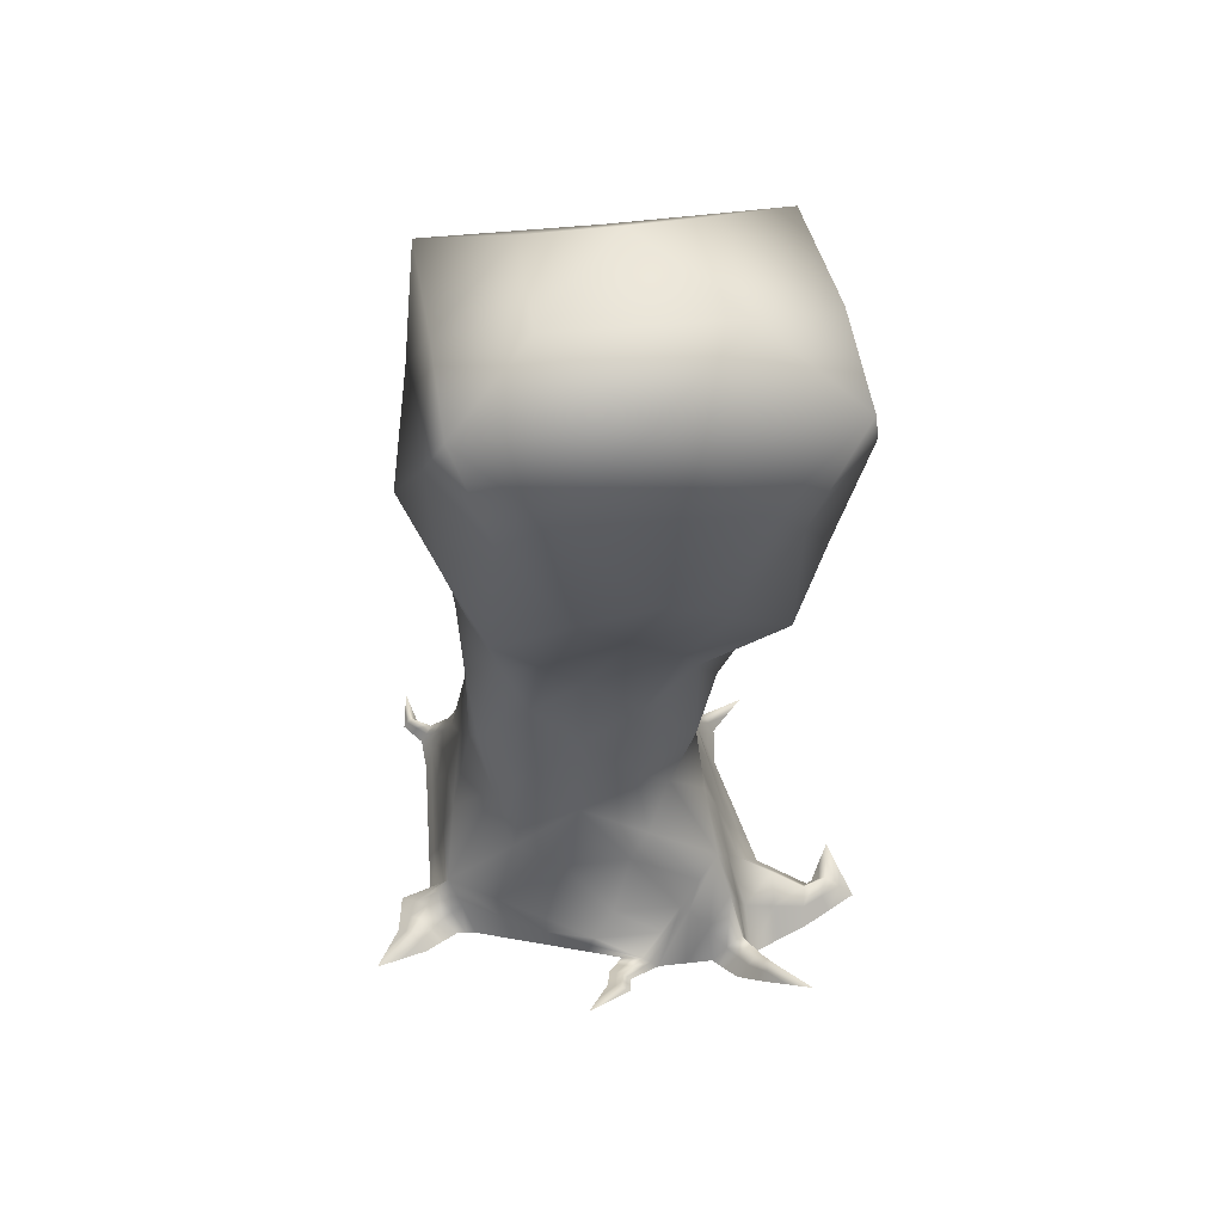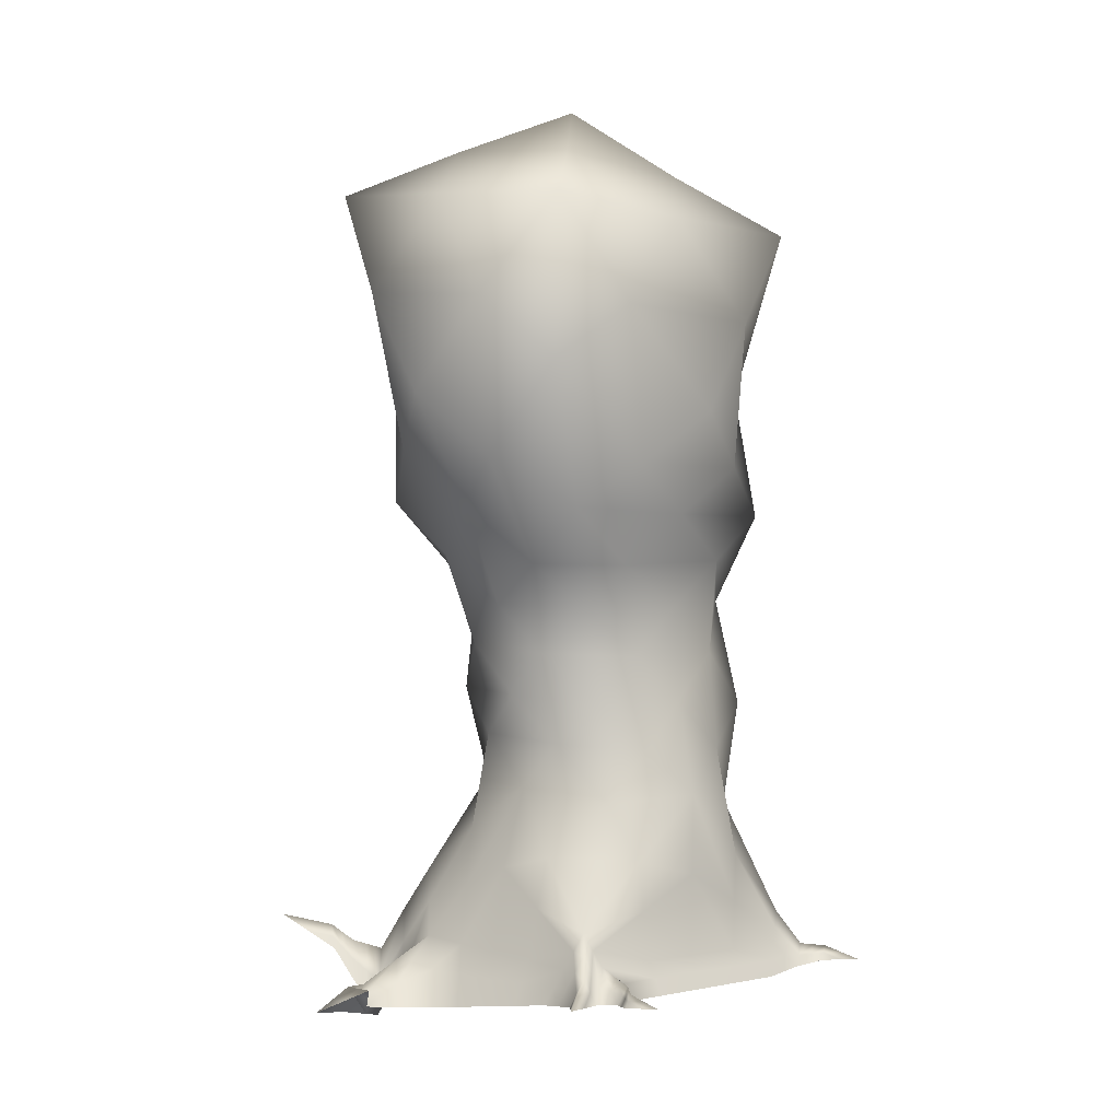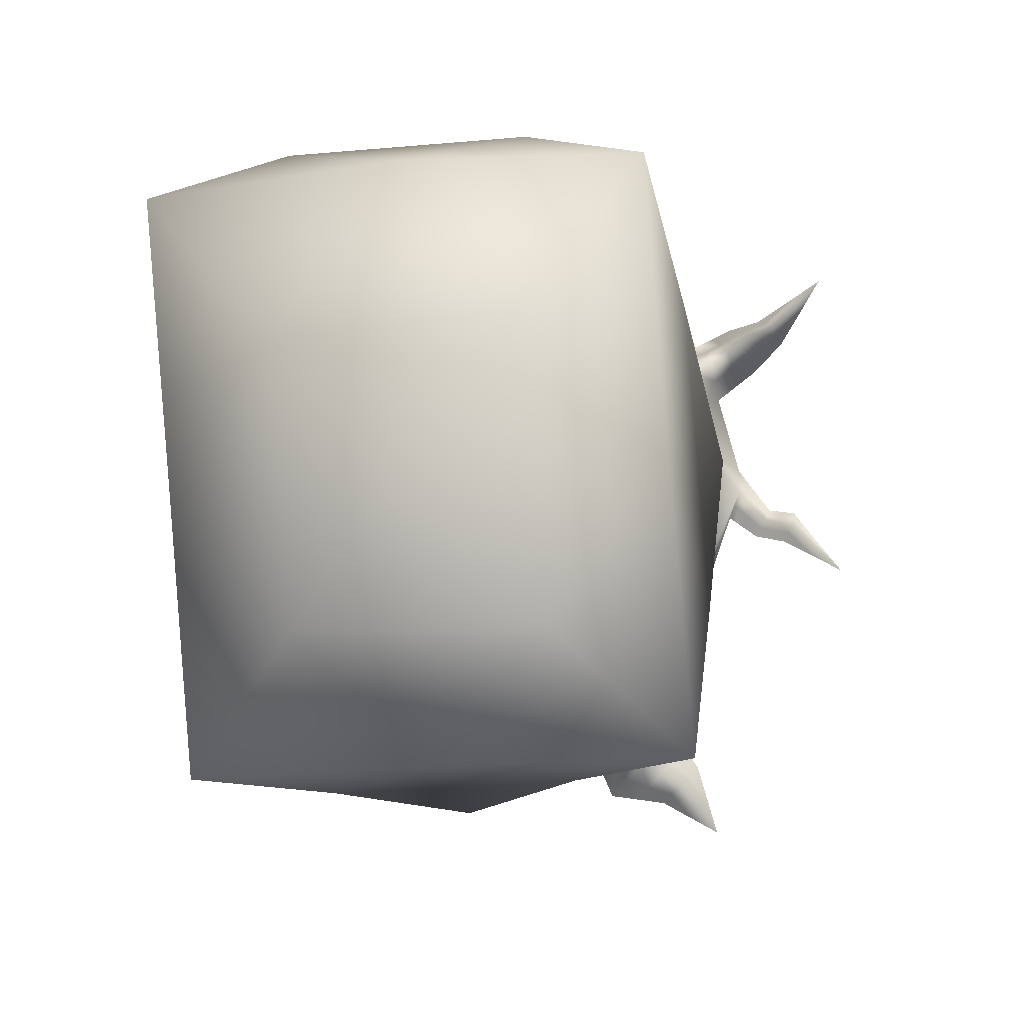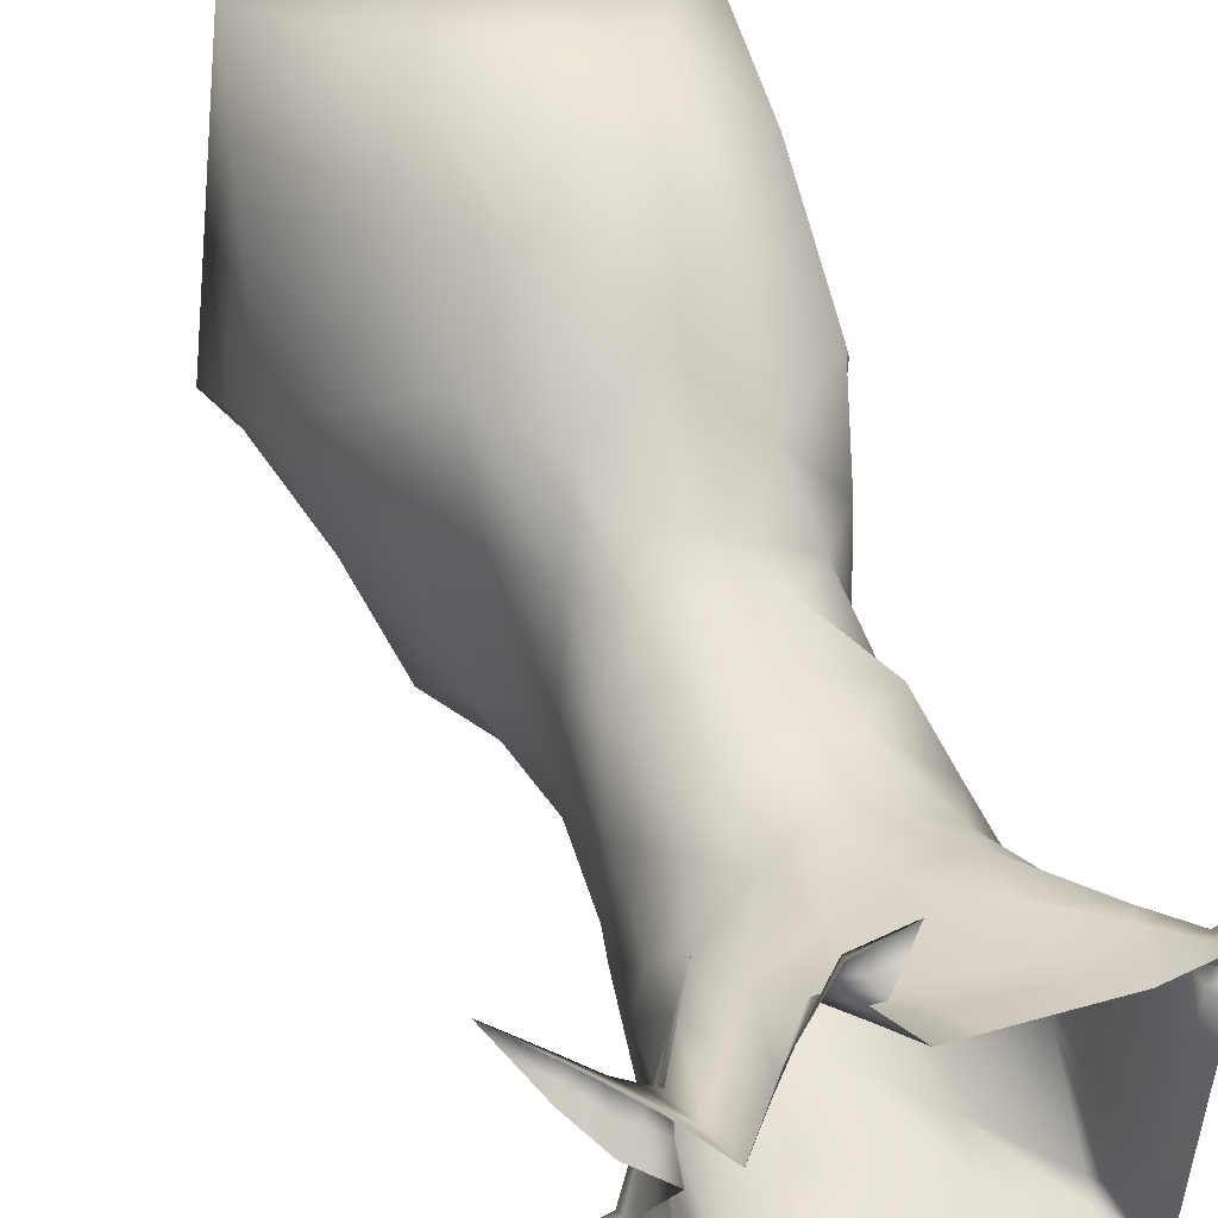
<metadata>
{"format":"obj","ext":"obj","renderer":"f3d","projection":"perspective","resolution":1024,"background":"white","views":[{"elev":52.4,"azim":-95.1,"up":"+Y"},{"elev":-5.1,"azim":47.0,"up":"+Y"},{"elev":-0.4,"azim":-176.0,"up":"+Z"},{"elev":48.7,"azim":-22.3,"up":"+Z"}]}
</metadata>
<code>
o Trunk.003_Cylinder.002
v -15.88 -1.955 19.05
v -14.89 -2.63 20.46
v -15.66 -2.662 18.7
v -16.09 -2.7 19.39
v -16.51 -0.6681 18.43
v -15.7 -2.667 17.62
v -17.33 -2.754 19.26
v -26.57 -0.876 20.08
v -27.74 -0.5504 21.17
v -26.23 -1.605 20.22
v -26.81 -1.534 19.66
v -25.88 -1.354 19.73
v -25.47 -2.512 20.06
v -26.14 -2.352 18.99
v -25.05 -1.583 19.23
v -24.63 -3.623 19.71
v -25.22 -2.801 18.29
v -23.48 1.03 18.54
v -21.34 -3.073 20.29
v -25.75 -1.944 16.45
v -27.09 -0.6901 15.12
v -28.26 0.05321 13.96
v -27.11 -0.9363 15.38
v -26.87 -0.8866 14.66
v -26.44 -1.065 15.2
v -26.51 -1.264 15.45
v -26.18 -1.245 14.8
v -25.74 -1.337 15.9
v -25.51 -1.607 15.26
v -15.87 -1.428 9.434
v -14.16 -1.879 8.607
v -16.04 -2.13 9.073
v -15.71 -2.131 9.818
v -16.34 -0.3823 10.07
v -17.01 -2.359 9.178
v -15.67 -2.358 11.05
v -15.47 -1.955 8.489
v -15.35 -1.955 8.983
v -15.43 -1.512 8.742
v -23.27 -1.077 9.052
v -25.19 -1.533 7.3
v -22.53 -1.779 8.186
v -24.02 -1.78 9.938
v -23.02 -0.02835 9.8
v -22.1 -2.012 9.124
v -23.93 -2.008 10.55
v -23.84 -1.606 8.03
v -24.71 -1.604 8.917
v -24.24 -1.161 8.511
v -16.11 -1.667 18.03
v -16.92 -1.711 18.85
v -22.41 -1.013 19.45
v -19.33 -2.913 19.77
v -19.98 3.605 17.68
v -16.68 -1.37 9.627
v -16 -1.369 10.57
v -16.14 3.359 14.09
v -15.69 -2.511 14.34
v -22.56 -1.02 9.463
v -19.67 3.489 10.5
v -19.56 -2.188 9.146
v -19.62 -1.2 9.534
v -16.06 -1.518 14.3
v -19.67 -1.362 19.15
v -24.38 -0.6764 12.86
v -24.61 -0.1455 17.25
v -23.54 4.348 14.09
v -17.28 6.028 16.98
v -17.03 6.284 11.06
v -22.65 6.776 17.76
v -22.39 7.091 11.09
v -16.72 9.213 14.3
v -19.99 9.205 18.74
v -22.96 10.21 14.33
v -19.69 10.12 10.72
v -15.86 11.86 19.29
v -23.08 12.52 20.32
v -23.81 13.42 11.67
v -16.59 12.29 10.63
v -19.26 15.33 22.7
v -14.25 14.99 15.21
v -20.4 16.43 9.298
v -25.43 16.83 16.28
v -15.09 -2.639 18.42
v -14.82 -2.641 17.92
v -15.11 -2.121 18
v -14.31 -2.623 18.88
v -14.2 -2.624 18.49
v -14.39 -2.251 18.59
v -13.44 -2.599 18.45
v -15.64 21.42 10.32
v -14.71 20.88 21.1
v -24.97 23.39 10.89
v -24.03 22.32 21.73
v -19.84 25.35 15.74
v -22.92 -2.394 21.61
v -22.44 -3.018 21.87
v -23.91 -3.318 21.61
v -22.22 -3.173 22.07
v -22.96 -3.127 23.36
v -22.62 -2.394 22.43
v -21.31 -2.389 22.65
v -24.72 -1.807 12.9
v -15.77 -2.309 18.87
v -15.38 -2.292 19.75
v -15.99 -2.327 19.22
v -15.27 -2.646 19.58
v -15.49 -2.665 19.93
v -15.91 -2.167 17.82
v -16.72 -1.189 18.64
v -16.2 -1.311 18.74
v -16.71 -2.727 19.32
v -26.4 -1.241 20.15
v -27.15 -0.7132 20.62
v -26.69 -1.205 19.87
v -26.98 -1.078 20.7
v -27.27 -1.042 20.41
v -25.68 -1.933 19.89
v -26.01 -1.853 19.36
v -26.22 -1.115 19.9
v -26.48 -1.943 19.32
v -25.85 -2.058 20.14
v -24.84 -2.603 19.47
v -25.14 -2.192 18.76
v -25.47 -1.468 19.48
v -25.68 -2.577 18.64
v -25.05 -3.067 19.88
v -21.87 -2.04 19.88
v -24.62 -0.4464 17.53
v -24.27 -0.2693 18.91
v -25.48 -2.373 17.37
v -20.33 -2.993 20.03
v -21.75 2.32 18.27
v -27.1 -0.8132 15.25
v -27.67 -0.3184 14.54
v -26.98 -0.7883 14.89
v -27.68 -0.4415 14.67
v -27.57 -0.4167 14.31
v -26.47 -1.164 15.33
v -26.31 -1.155 15
v -26.76 -0.8776 15.16
v -26.52 -1.066 14.73
v -26.81 -1.1 15.41
v -25.63 -1.472 15.58
v -26.09 -1.201 15.55
v -25.84 -1.426 15.03
v -25.75 -1.641 16.18
v -26.13 -1.604 15.95
v -15.96 -1.779 9.254
v -14.8 -1.694 8.676
v -15.79 -1.78 9.626
v -14.82 -1.916 8.549
v -15.53 -2.043 9.4
v -16.85 -1.864 9.403
v -16.17 -0.8753 10.32
v -16.11 -0.9046 9.754
v -15.69 -2.245 10.44
v -16.53 -2.245 9.125
v -15.75 -2.042 8.781
v -14.76 -1.916 8.797
v -15.65 -1.47 9.089
v -15.39 -1.733 8.862
v -15.45 -1.733 8.616
v -16.24 1.481 12.07
v -15.68 -2.436 12.69
v -22.9 -1.428 8.619
v -24.72 -1.347 7.906
v -23.65 -1.429 9.495
v -24.51 -1.569 7.666
v -24.36 -1.692 9.428
v -22.33 -1.515 9.294
v -23.47 -1.016 10.18
v -23.14 -0.5522 9.427
v -23.97 -1.894 10.24
v -22.32 -1.895 8.656
v -23.18 -1.693 8.108
v -24.95 -1.568 8.108
v -23.76 -1.119 8.783
v -24.48 -1.383 8.714
v -24.04 -1.384 8.271
v -21.34 1.763 10.12
v -20.83 -2.1 9.134
v -24.32 -1.907 11.72
v -23.7 -0.3526 11.33
v -25.18 -0.738 16.59
v -23.51 2.683 16.28
v -16.31 -1.167 18.23
v -17.12 -2.232 19.05
v -22.95 0.008425 18.99
v -18.33 -2.834 19.51
v -18.26 1.485 18.28
v -16.51 -0.8758 9.849
v -15.84 -1.863 10.81
v -16.33 1.352 16.27
v -15.69 -2.588 15.98
v -22.79 -0.524 9.632
v -18 1.603 10.23
v -18.29 -2.275 9.16
v -19.64 1.176 9.994
v -19.59 -1.694 9.341
v -18.15 -1.287 9.577
v -21.09 -1.111 9.497
v -16.03 -1.446 12.43
v -16.08 -1.591 16.16
v -16.1 0.9245 14.2
v -15.87 -2.014 14.32
v -18.29 -1.535 19
v -21.04 -1.189 19.29
v -19.5 -2.136 19.46
v -19.84 1.139 18.62
v -25.06 -1.004 14.39
v -24.05 0.4428 17.9
v -23.28 2.16 11.99
v -23.96 1.846 13.51
v -24.5 -0.4064 15.07
v -24.07 2.103 15.66
v -16.71 4.722 15.5
v -18.35 4.821 10.83
v -23.09 5.571 15.86
v -22.97 5.733 12.6
v -18.67 4.919 17.56
v -16.59 4.831 12.55
v -21.35 5.279 17.94
v -21.03 5.239 10.82
v -16.88 7.842 12.54
v -21.37 8.084 18.52
v -22.68 8.655 12.68
v -21.04 8.611 10.88
v -17 7.606 15.68
v -18.69 7.689 18.11
v -22.8 8.457 16.09
v -18.36 8.223 10.83
v -17.93 10.32 19.15
v -23.02 11.35 17.27
v -21.75 11.76 11.19
v -18.14 11.23 10.63
v -16.3 10.33 16.86
v -21.54 10.86 19.6
v -23.38 11.81 12.99
v -16.66 10.75 12.42
v -21.18 13.87 21.58
v -15.42 13.58 12.9
v -18.5 14.34 9.969
v -24.62 15.19 13.92
v -17.58 13.33 21.27
v -15.06 13.26 17.35
v -22.1 14.98 10.41
v -24.26 14.65 18.35
v -15.89 -2.165 18.36
v -14.96 -2.381 17.96
v -22.68 -2.706 21.74
v -15.1 -2.38 18.21
v -15.37 -2.65 18.56
v -15.61 -1.894 18.01
v -15.26 -2.654 17.77
v -14.3 -2.437 18.54
v -23.52 -2.315 19.59
v -14.35 -2.437 18.74
v -14.7 -2.631 18.65
v -14.75 -2.186 18.29
v -14.51 -2.632 18.21
v -13.88 -2.611 18.67
v -18.02 18.89 9.875
v -14.48 17.88 18.41
v -13.92 -2.425 18.52
v -13.82 -2.612 18.47
v -22.68 19.85 10.22
v -24.73 19.55 19.09
v -14.95 18.11 12.85
v -17 18.01 22.23
v -25.2 20.23 13.44
v -21.66 18.73 22.47
v -15.29 16.11 20.68
v -19.37 21.54 21.7
v -15.18 21.08 15.69
v -20.3 22.36 10.66
v -24.5 22.92 16.09
v -17.74 23.29 13.12
v -17.28 23.08 18.36
v -22.4 24.39 13.27
v -21.94 23.9 18.78
v -23.42 -2.856 21.61
v -22.67 -1.7 20.54
v -24.27 -3.47 20.66
v -21.89 -3.045 21.08
v -22.42 -2.784 22.25
v -22.79 -2.761 22.89
v -22.77 -2.394 22.02
v -23.44 -3.222 22.48
v -22.33 -3.095 21.97
v -21.76 -2.781 22.36
v -21.97 -2.392 22.54
v -22.14 -2.758 23
v -15.86 -1.75 10.19
v -16.36 -1.749 9.351
v -16.51 -2.205 19.12
v -25.12 -1.707 14.08
v -24.55 -1.241 12.88
v -22.54 -1.398 8.827
v -22.84 -0.9752 9.127
v -25.09 -1.356 14.23
v -24.01 -1.128 11.53
v -16.35 -1.758 18.93
v -22.55 -2.745 21.99
v -22.96 16.68 20.46
v -23.65 17.6 11.98
v -16.72 16.17 11.43
v -23.11 -2.808 22.25
v -23.47 -2.585 20.6
v -14.63 -2.409 18.25
v -15.43 -2.274 17.89
v -22.28 -2.373 20.81
v -14.73 -2.408 18.47
v -16.04 -1.738 18.55
v -23.82 13.25 15.6
v -20.12 13.08 10.52
v -15.86 11.99 14.83
v -19.56 12.1 20.47
v -17.51 9.536 11.55
v -22.21 10.2 11.92
v -22.17 9.651 17.78
v -17.47 8.952 17.34
v -19.7 6.7 10.84
v -22.88 7.119 14.29
v -20.03 6.438 18.1
v -16.79 6.285 14.04
v -22.15 3.65 11.45
v -22.42 3.938 17.03
v -17.29 3.119 11.47
v -17.45 3.08 16.49
v -21.39 0.5691 18.79
v -20.69 -2.088 19.67
v -18.31 -2.184 19.26
v -15.89 -2.089 16.07
v -16.21 -0.1148 16.23
v -16.14 0.02042 12.25
v -20.96 -1.605 9.316
v -18.22 -1.78 9.369
v -18.08 0.2306 9.835
v -24.9 -0.5922 17.06
v -15.98 -1.327 9.973
v -21.21 0.3918 9.749
v -23.56 -1.222 9.836
v -24.06 -1.405 9.105
v -23.47 -1.406 8.445
v -15.85 -1.94 12.56
v -16.23 -1.327 9.553
v -15.59 -1.757 9.243
v -15.7 -1.756 8.935
v -26.11 -1.402 15.75
v -25.97 -1.313 15.29
v -26.79 -0.9888 15.29
v -26.64 -0.9716 14.95
v -18.28 -0.01713 18.66
v -23.89 -1.29 19.26
v -25.26 -2.268 19.68
v -24.88 -1.317 18.16
v -26.04 -1.587 20.02
v -25.58 -2.023 19.06
v -26.35 -1.529 19.61
v -15.49 -2.272 18.29
f 1 105 104
f 4 108 106
f 4 296 112
f 361 253 84 252
f 8 114 113
f 11 117 115
f 360 120 12 119
f 359 125 15 124
f 358 122 13 118
f 357 130 18 129
f 356 127 16 123
f 355 189 18 130
f 354 110 5 191
f 21 135 134
f 24 138 136
f 353 141 25 140
f 352 143 26 139
f 351 145 28 144
f 350 148 20 147
f 349 163 37 159
f 348 162 39 161
f 347 192 34 156
f 35 154 158
f 346 165 36 193
f 39 162 150
f 37 163 152
f 345 176 47 180
f 344 178 49 179
f 343 172 44 173
f 36 157 193
f 49 167 179
f 47 169 180
f 342 196 44 181
f 341 155 56 294
f 340 212 66 185
f 28 185 211
f 339 199 60 197
f 338 200 62 201
f 337 171 59 202
f 336 203 56 155
f 335 204 63 205
f 334 195 58 206
f 333 188 51 207
f 332 209 64 208
f 331 210 54 133
f 65 214 184
f 65 215 214
f 66 212 216
f 330 194 57 217
f 329 218 69 222
f 328 223 70 219
f 327 220 71 224
f 326 225 72 229
f 325 226 70 223
f 324 231 74 227
f 323 228 75 232
f 322 233 73 230
f 321 238 77 234
f 320 239 78 235
f 319 236 79 240
f 318 245 80 241
f 317 240 79 242
f 316 247 82 243
f 315 248 83 244
f 314 187 5 111
f 313 259 87 258
f 312 251 97 285
f 311 254 86 250
f 89 258 265
f 310 260 89 256
f 309 282 96 283
f 308 287 101 288
f 88 256 266
f 80 245 270
f 307 263 91 269
f 306 271 93 267
f 305 272 94 268
f 92 273 264
f 92 274 270
f 81 269 264
f 82 267 263
f 83 268 271
f 92 275 279
f 93 280 276
f 92 279 274
f 94 281 277
f 100 293 287
f 304 286 99 290
f 101 292 286
f 303 110 51 296
f 302 183 103 298
f 301 298 103 297
f 45 175 171
f 300 173 44 196
f 299 300 196 59
f 42 166 300 299
f 166 40 173 300
f 171 299 59
f 171 175 299
f 175 42 299
f 144 301 297 29
f 28 211 301 144
f 211 65 298 301
f 184 302 298 65
f 44 172 302 184
f 172 46 183 302
f 106 303 296 4
f 1 111 303 106
f 111 5 110 303
f 286 291 99
f 286 292 291
f 292 102 291
f 251 304 290 97
f 96 288 304 251
f 288 101 286 304
f 287 292 101
f 287 293 292
f 293 102 292
f 277 280 93
f 277 281 280
f 281 95 280
f 274 281 94
f 274 279 281
f 279 95 281
f 276 278 91
f 276 280 278
f 280 95 278
f 279 278 95
f 279 275 278
f 275 91 278
f 271 277 93
f 271 268 277
f 268 94 277
f 263 276 91
f 263 267 276
f 267 93 276
f 264 275 92
f 264 269 275
f 269 91 275
f 270 272 80
f 270 274 272
f 274 94 272
f 264 246 81
f 264 273 246
f 273 76 246
f 248 305 268 83
f 77 241 305 248
f 241 80 272 305
f 247 306 267 82
f 78 244 306 247
f 244 83 271 306
f 242 307 269 81
f 79 243 307 242
f 243 82 263 307
f 270 273 92
f 270 245 273
f 245 76 273
f 266 265 90
f 266 256 265
f 256 89 265
f 282 308 288 96
f 98 289 308 282
f 289 100 287 308
f 257 309 283 52
f 16 284 309 257
f 284 98 282 309
f 261 310 256 88
f 85 250 310 261
f 250 86 260 310
f 265 262 90
f 265 258 262
f 258 87 262
f 255 311 250 85
f 6 109 311 255
f 109 50 254 311
f 128 312 285 19
f 52 283 312 128
f 283 96 251 312
f 260 313 258 89
f 86 252 313 260
f 252 84 259 313
f 104 314 111 1
f 3 249 314 104
f 249 50 187 314
f 239 315 244 78
f 74 234 315 239
f 234 77 248 315
f 236 316 243 79
f 75 235 316 236
f 235 78 247 316
f 246 317 242 81
f 76 237 317 246
f 237 72 240 317
f 238 318 241 77
f 73 233 318 238
f 233 76 245 318
f 225 319 240 72
f 69 232 319 225
f 232 75 236 319
f 228 320 235 75
f 71 227 320 228
f 227 74 239 320
f 231 321 234 74
f 70 226 321 231
f 226 73 238 321
f 229 322 230 68
f 72 237 322 229
f 237 76 233 322
f 218 323 232 69
f 60 224 323 218
f 224 71 228 323
f 220 324 227 71
f 67 219 324 220
f 219 70 231 324
f 221 325 223 54
f 68 230 325 221
f 230 73 226 325
f 217 326 229 68
f 57 222 326 217
f 222 69 225 326
f 181 327 224 60
f 44 213 327 181
f 213 67 220 327
f 186 328 219 67
f 18 133 328 186
f 133 54 223 328
f 164 329 222 57
f 34 197 329 164
f 197 60 218 329
f 221 330 217 68
f 54 191 330 221
f 191 5 194 330
f 216 186 67
f 216 212 186
f 212 18 186
f 214 216 67
f 214 215 216
f 215 66 216
f 184 213 44
f 184 214 213
f 214 67 213
f 189 331 133 18
f 52 208 331 189
f 208 64 210 331
f 128 332 208 52
f 19 132 332 128
f 132 53 209 332
f 209 333 207 64
f 53 190 333 209
f 190 7 188 333
f 204 334 206 63
f 50 109 334 204
f 109 6 195 334
f 194 335 205 57
f 5 187 335 194
f 187 50 204 335
f 164 336 155 34
f 57 205 336 164
f 205 63 203 336
f 200 337 202 62
f 61 182 337 200
f 182 45 171 337
f 154 338 201 55
f 35 198 338 154
f 198 61 200 338
f 192 339 197 34
f 55 201 339 192
f 201 62 199 339
f 211 215 65
f 211 185 215
f 185 66 215
f 147 340 185 28
f 20 129 340 147
f 129 18 212 340
f 151 341 294 33
f 30 156 341 151
f 156 34 155 341
f 199 342 181 60
f 62 202 342 199
f 202 59 196 342
f 180 167 49
f 180 169 167
f 169 41 167
f 179 177 48
f 179 167 177
f 167 41 177
f 193 294 56
f 193 157 294
f 157 33 294
f 168 343 173 40
f 43 174 343 168
f 174 46 172 343
f 170 344 179 48
f 43 168 344 170
f 168 40 178 344
f 178 345 180 49
f 40 166 345 178
f 166 42 176 345
f 152 150 31
f 152 163 150
f 163 39 150
f 150 160 31
f 150 162 160
f 162 38 160
f 203 346 193 56
f 63 206 346 203
f 206 58 165 346
f 158 295 32
f 158 154 295
f 154 55 295
f 149 347 156 30
f 32 295 347 149
f 295 55 192 347
f 151 348 161 30
f 33 153 348 151
f 153 38 162 348
f 149 349 159 32
f 30 161 349 149
f 161 39 163 349
f 145 350 147 28
f 25 139 350 145
f 139 26 148 350
f 146 351 144 29
f 27 140 351 146
f 140 25 145 351
f 141 352 139 25
f 21 134 352 141
f 134 23 143 352
f 142 353 140 27
f 24 136 353 142
f 136 21 141 353
f 136 135 21
f 136 138 135
f 138 22 135
f 134 137 23
f 134 135 137
f 135 22 137
f 210 354 191 54
f 64 207 354 210
f 207 51 110 354
f 123 355 130 15
f 16 257 355 123
f 257 52 189 355
f 125 356 123 15
f 12 118 356 125
f 118 13 127 356
f 131 357 129 20
f 17 124 357 131
f 124 15 130 357
f 120 358 118 12
f 8 113 358 120
f 113 10 122 358
f 126 359 124 17
f 14 119 359 126
f 119 12 125 359
f 121 360 119 14
f 11 115 360 121
f 115 8 120 360
f 115 114 8
f 115 117 114
f 117 9 114
f 113 116 10
f 113 114 116
f 114 9 116
f 254 361 252 86
f 50 249 361 254
f 249 3 253 361
f 112 188 7
f 112 296 188
f 296 51 188
f 106 105 1
f 106 108 105
f 108 2 105
f 104 107 3
f 104 105 107
f 105 2 107

</code>
